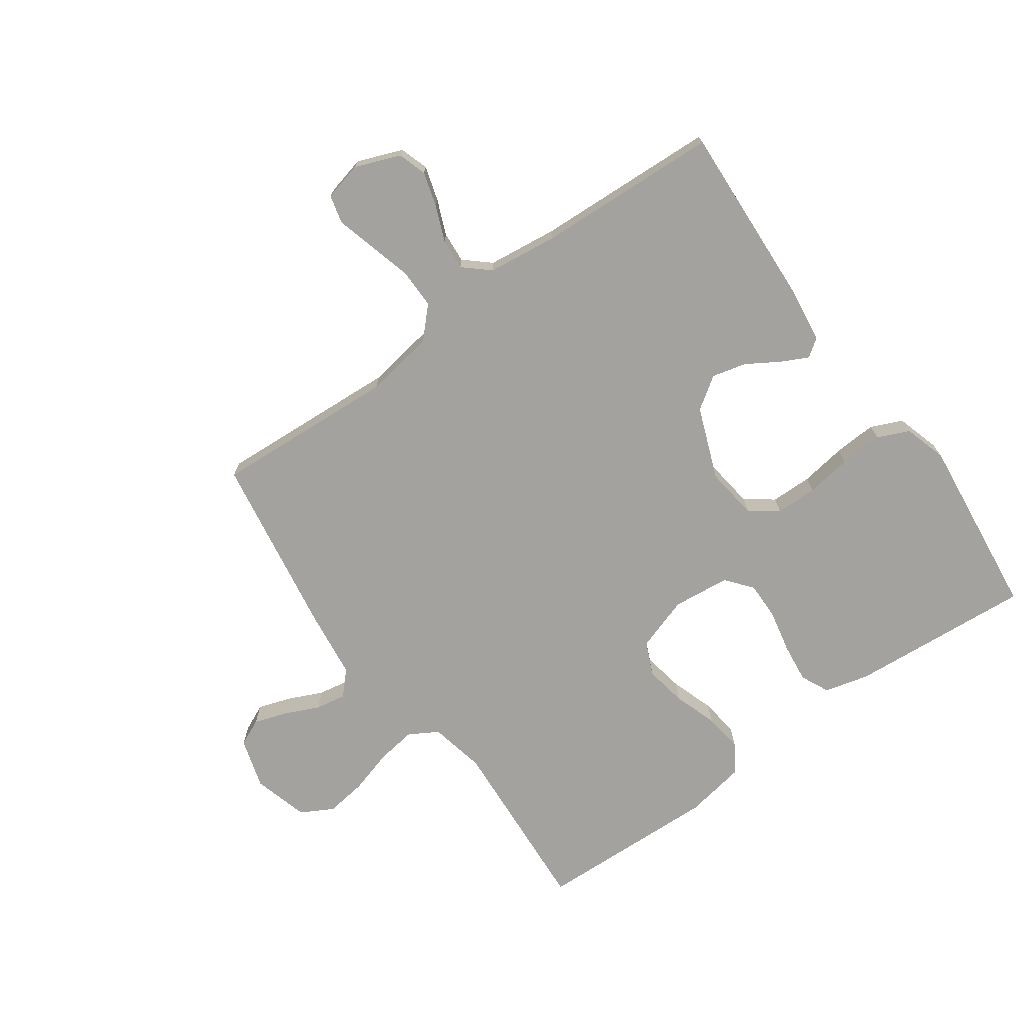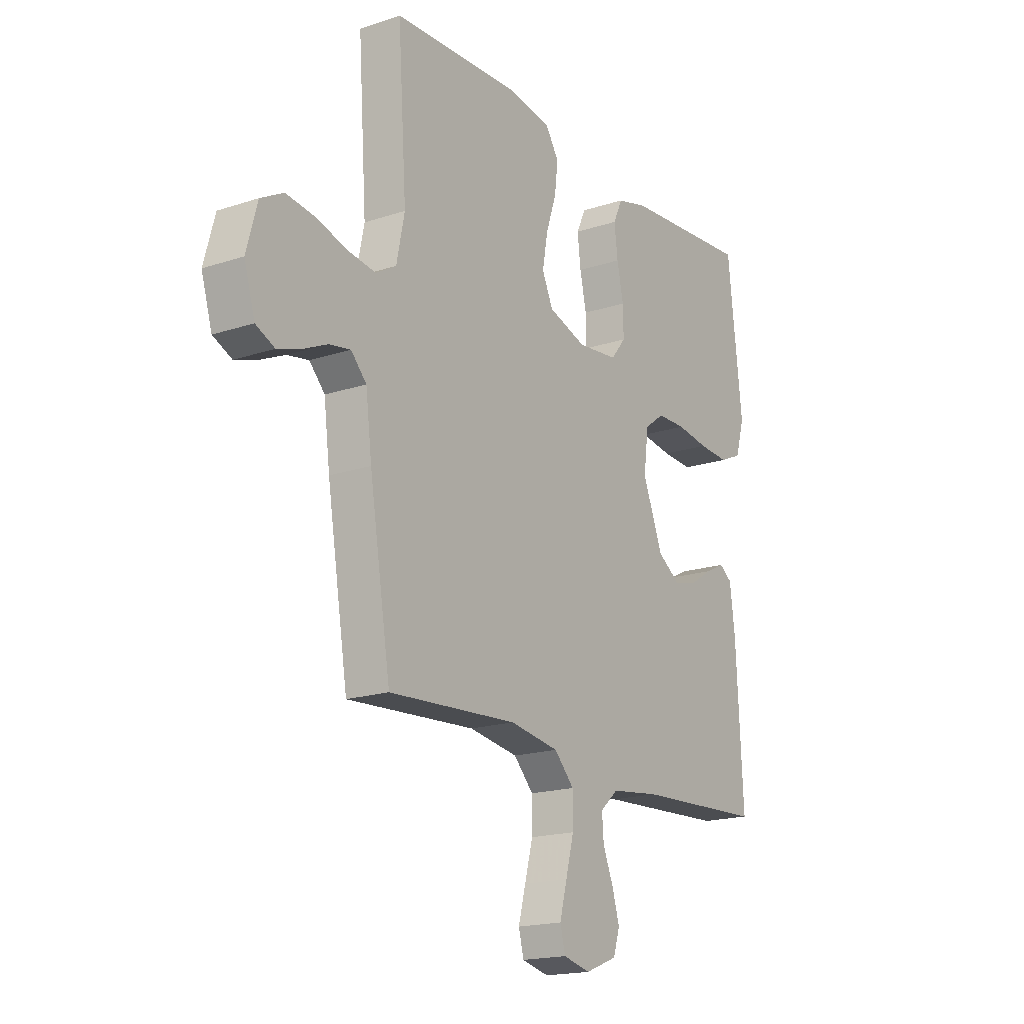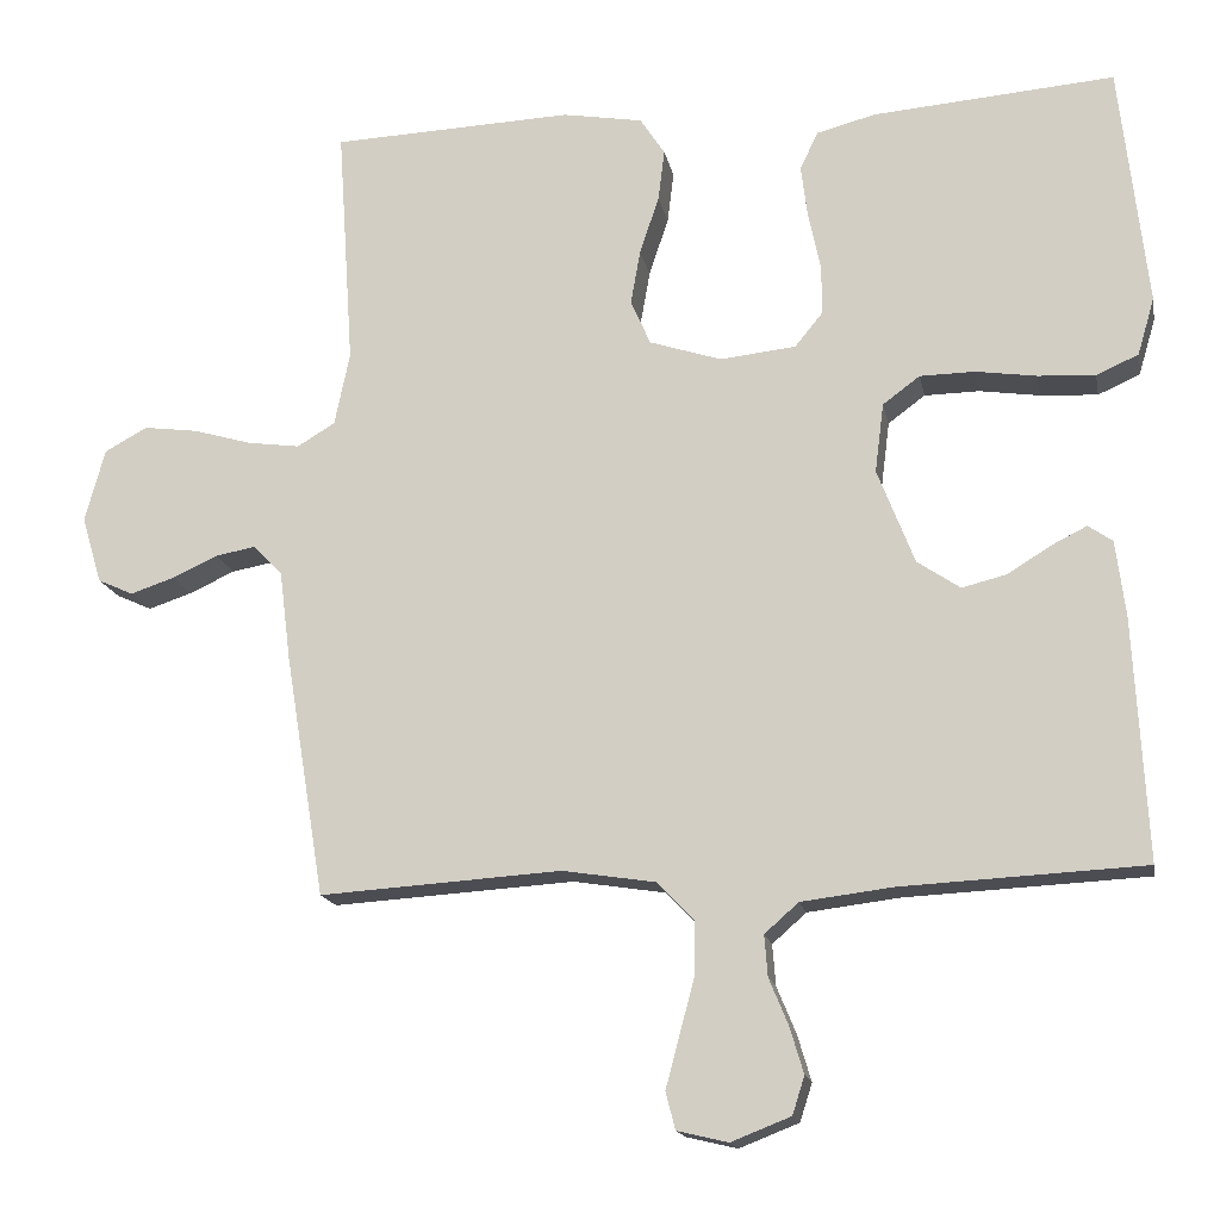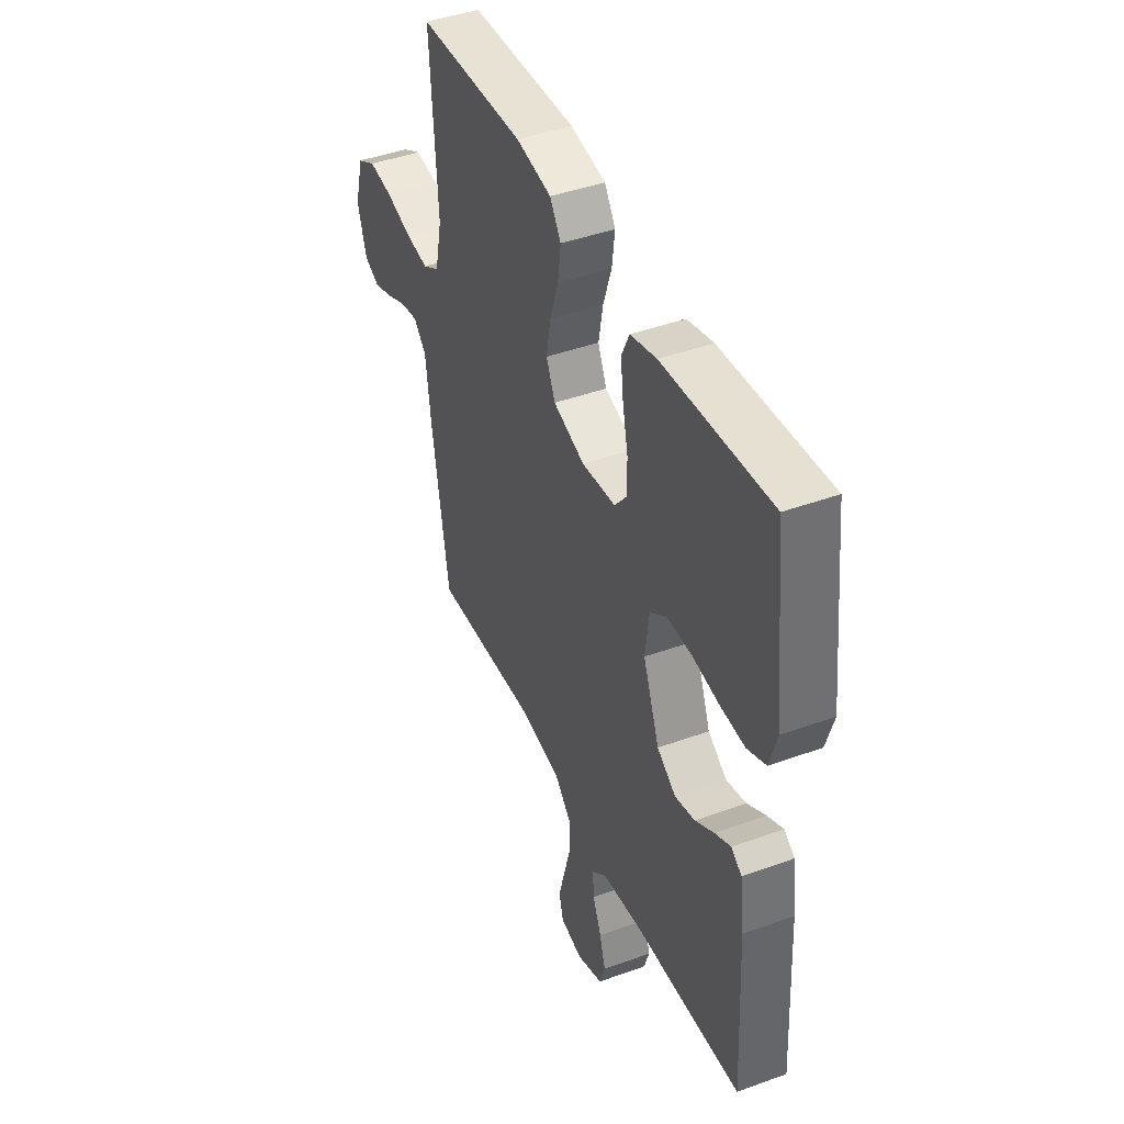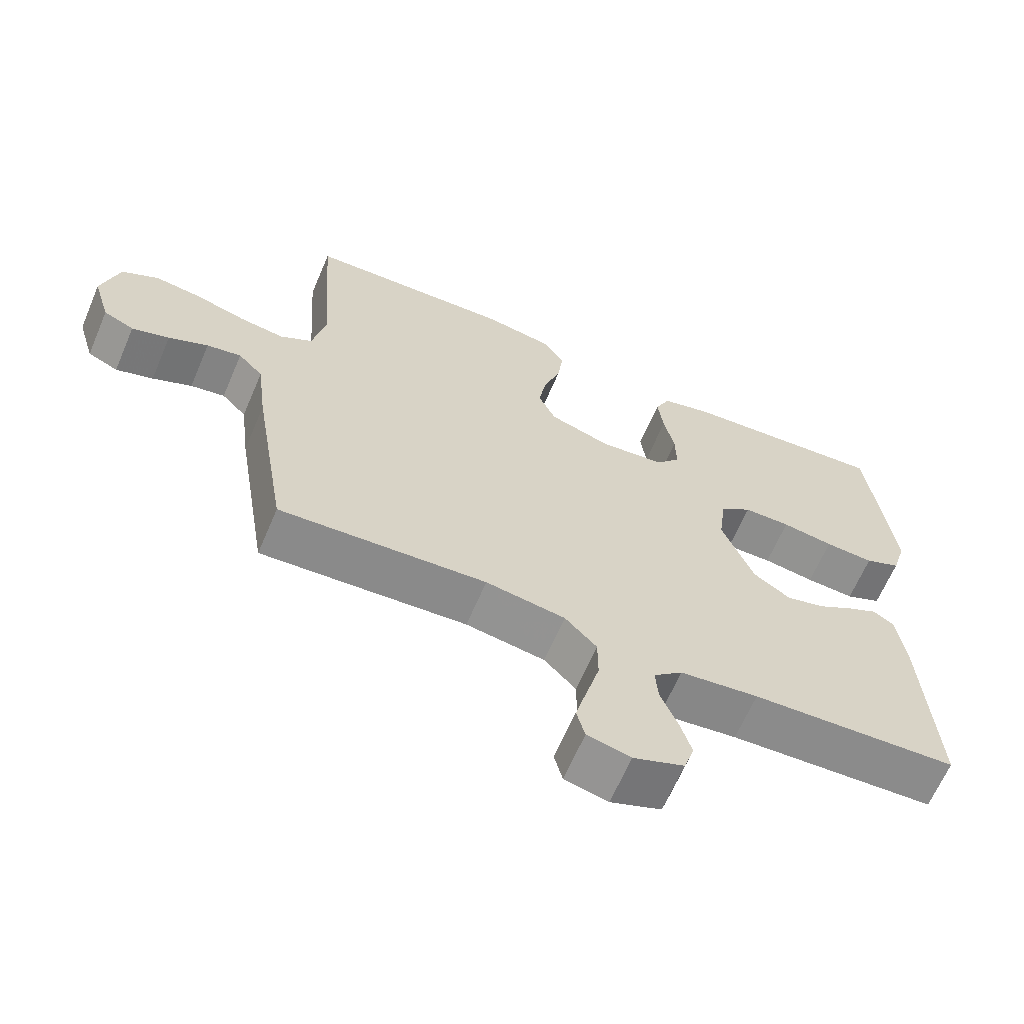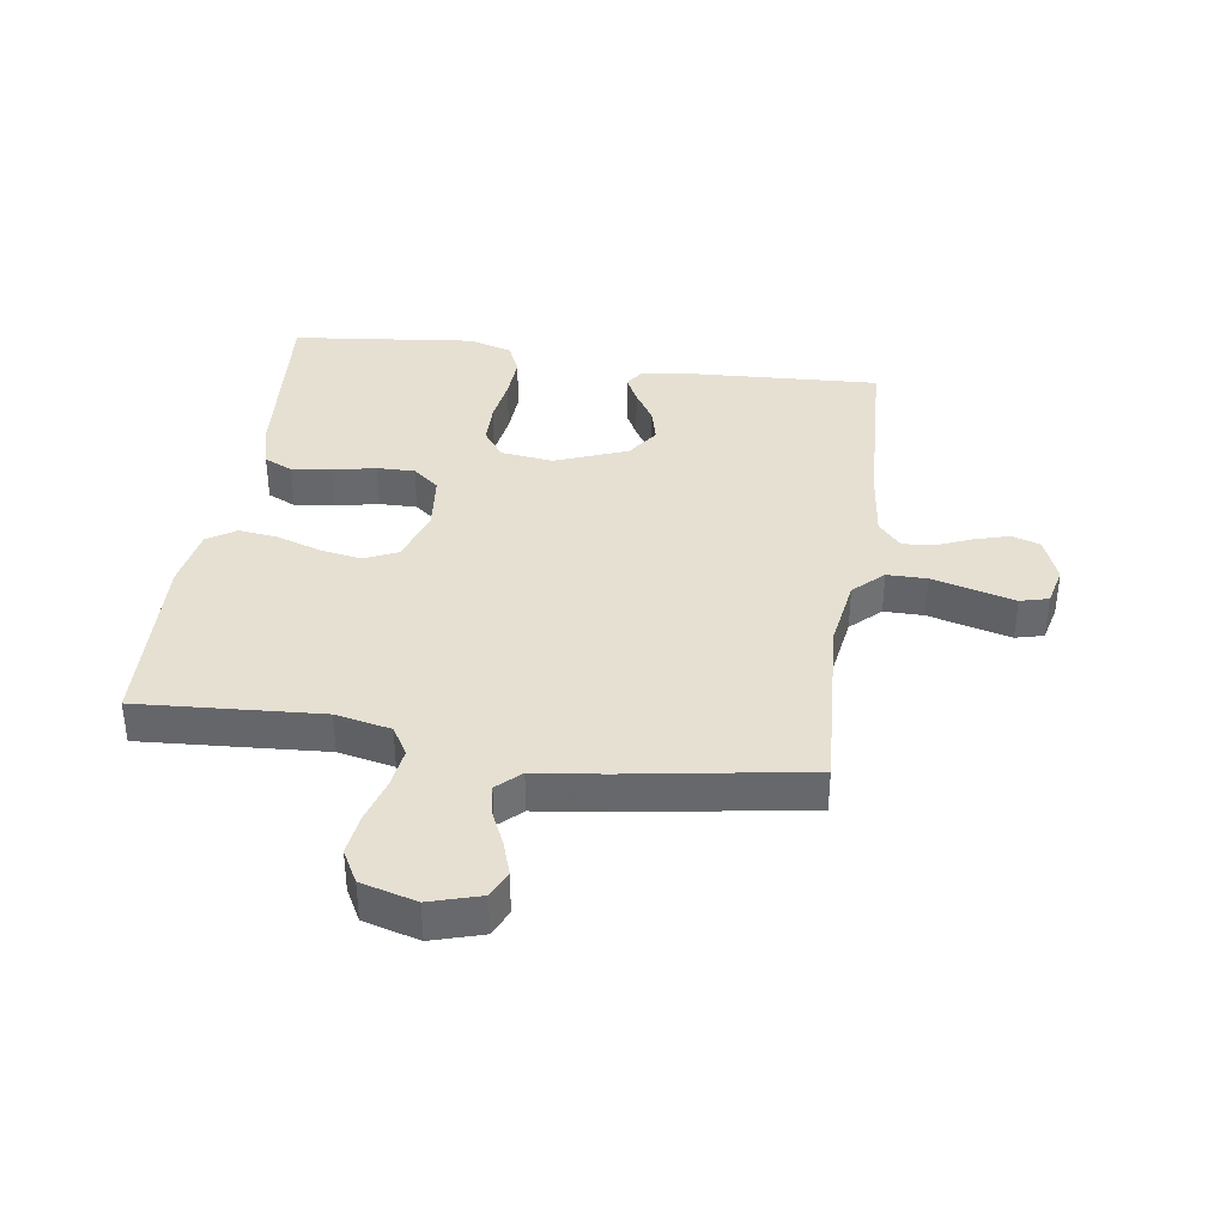
<metadata>
{"format":"obj","ext":"obj","renderer":"f3d","projection":"perspective","resolution":1024,"background":"white","views":[{"elev":-72.4,"azim":-144.3,"up":"+Y"},{"elev":-18.1,"azim":122.8,"up":"+Z"},{"elev":-16.1,"azim":-169.1,"up":"+Z"},{"elev":43.5,"azim":-113.2,"up":"+Z"},{"elev":-64.7,"azim":156.9,"up":"+Z"},{"elev":37.6,"azim":98.4,"up":"+Y"}]}
</metadata>
<code>
v 0.5 0.07 -0.5
v 0.2 0.07 -0.481
v 0.085 0.07 -0.499
v 0.039 0.07 -0.547
v 0.039 0.07 -0.612
v 0.058 0.07 -0.683
v 0.075 0.07 -0.747
v 0.063 0.07 -0.793
v 0 0.07 -0.808
v -0.074 0.07 -0.779
v -0.089 0.07 -0.732
v -0.072 0.07 -0.675
v -0.048 0.07 -0.617
v -0.044 0.07 -0.566
v -0.086 0.07 -0.529
v -0.2 0.07 -0.515
v -0.5 0.07 -0.5
v -0.484 0.07 -0.2
v -0.472 0.07 -0.106
v -0.442 0.07 -0.085
v -0.398 0.07 -0.107
v -0.345 0.07 -0.14
v -0.289 0.07 -0.154
v -0.236 0.07 -0.118
v -0.19 0.07 0
v -0.201 0.07 0.086
v -0.247 0.07 0.12
v -0.315 0.07 0.121
v -0.39 0.07 0.11
v -0.461 0.07 0.106
v -0.513 0.07 0.129
v -0.534 0.07 0.2
v -0.5 0.07 0.5
v -0.2 0.07 0.476
v -0.127 0.07 0.457
v -0.105 0.07 0.41
v -0.113 0.07 0.345
v -0.128 0.07 0.275
v -0.129 0.07 0.213
v -0.094 0.07 0.17
v 0 0.07 0.16
v 0.089 0.07 0.189
v 0.114 0.07 0.244
v 0.102 0.07 0.312
v 0.078 0.07 0.384
v 0.07 0.07 0.448
v 0.101 0.07 0.495
v 0.2 0.07 0.512
v 0.5 0.07 0.5
v 0.48 0.07 0.2
v 0.499 0.07 0.109
v 0.546 0.07 0.081
v 0.611 0.07 0.09
v 0.683 0.07 0.111
v 0.751 0.07 0.12
v 0.804 0.07 0.091
v 0.829 0.07 0
v 0.804 0.07 -0.083
v 0.76 0.07 -0.103
v 0.706 0.07 -0.085
v 0.649 0.07 -0.059
v 0.599 0.07 -0.05
v 0.563 0.07 -0.088
v 0.549 0.07 -0.2
v 0.5 0 -0.5
v 0.2 0 -0.481
v 0.085 0 -0.499
v 0.039 0 -0.547
v 0.039 0 -0.612
v 0.058 0 -0.683
v 0.075 0 -0.747
v 0.063 0 -0.793
v 0 0 -0.808
v -0.074 0 -0.779
v -0.089 0 -0.732
v -0.072 0 -0.675
v -0.048 0 -0.617
v -0.044 0 -0.566
v -0.086 0 -0.529
v -0.2 0 -0.515
v -0.5 0 -0.5
v -0.484 0 -0.2
v -0.472 0 -0.106
v -0.442 0 -0.085
v -0.398 0 -0.107
v -0.345 0 -0.14
v -0.289 0 -0.154
v -0.236 0 -0.118
v -0.19 0 0
v -0.201 0 0.086
v -0.247 0 0.12
v -0.315 0 0.121
v -0.39 0 0.11
v -0.461 0 0.106
v -0.513 0 0.129
v -0.534 0 0.2
v -0.5 0 0.5
v -0.2 0 0.476
v -0.127 0 0.457
v -0.105 0 0.41
v -0.113 0 0.345
v -0.128 0 0.275
v -0.129 0 0.213
v -0.094 0 0.17
v 0 0 0.16
v 0.089 0 0.189
v 0.114 0 0.244
v 0.102 0 0.312
v 0.078 0 0.384
v 0.07 0 0.448
v 0.101 0 0.495
v 0.2 0 0.512
v 0.5 0 0.5
v 0.48 0 0.2
v 0.499 0 0.109
v 0.546 0 0.081
v 0.611 0 0.09
v 0.683 0 0.111
v 0.751 0 0.12
v 0.804 0 0.091
v 0.829 0 0
v 0.804 0 -0.083
v 0.76 0 -0.103
v 0.706 0 -0.085
v 0.649 0 -0.059
v 0.599 0 -0.05
v 0.563 0 -0.088
v 0.549 0 -0.2
f 63 64 1 2
f 58 59 60 61
f 58 61 62
f 57 58 62
f 56 57 62
f 53 54 55 56
f 52 53 56 62
f 51 52 62 63
f 47 48 49 50
f 47 50 51
f 44 45 46 47
f 43 44 47 51
f 42 43 51 63
f 35 36 37 38
f 35 38 39
f 34 35 39
f 33 34 39
f 32 33 39 40
f 28 29 30 31
f 27 28 31 32
f 19 20 21 22
f 17 18 19 22
f 16 17 22 23
f 15 16 23 24
f 10 11 12 13
f 8 9 10 13
f 8 13 14
f 5 6 7 8
f 5 8 14
f 4 5 14 15
f 42 63 2 3
f 41 42 3 4
f 27 32 40 41
f 26 27 41
f 25 26 41 4
f 4 15 24 25
f 66 65 128 127
f 125 124 123 122
f 126 125 122
f 126 122 121
f 126 121 120
f 120 119 118 117
f 126 120 117 116
f 127 126 116 115
f 114 113 112 111
f 115 114 111
f 111 110 109 108
f 115 111 108 107
f 127 115 107 106
f 102 101 100 99
f 103 102 99
f 103 99 98
f 103 98 97
f 104 103 97 96
f 95 94 93 92
f 96 95 92 91
f 86 85 84 83
f 86 83 82 81
f 87 86 81 80
f 88 87 80 79
f 77 76 75 74
f 77 74 73 72
f 78 77 72
f 72 71 70 69
f 78 72 69
f 79 78 69 68
f 67 66 127 106
f 68 67 106 105
f 105 104 96 91
f 105 91 90
f 68 105 90 89
f 89 88 79 68
f 1 65 66 2
f 2 66 67 3
f 3 67 68 4
f 4 68 69 5
f 5 69 70 6
f 6 70 71 7
f 7 71 72 8
f 8 72 73 9
f 9 73 74 10
f 10 74 75 11
f 11 75 76 12
f 12 76 77 13
f 13 77 78 14
f 14 78 79 15
f 15 79 80 16
f 16 80 81 17
f 17 81 82 18
f 18 82 83 19
f 19 83 84 20
f 20 84 85 21
f 21 85 86 22
f 22 86 87 23
f 23 87 88 24
f 24 88 89 25
f 25 89 90 26
f 26 90 91 27
f 27 91 92 28
f 28 92 93 29
f 29 93 94 30
f 30 94 95 31
f 31 95 96 32
f 32 96 97 33
f 33 97 98 34
f 34 98 99 35
f 35 99 100 36
f 36 100 101 37
f 37 101 102 38
f 38 102 103 39
f 39 103 104 40
f 40 104 105 41
f 41 105 106 42
f 42 106 107 43
f 43 107 108 44
f 44 108 109 45
f 45 109 110 46
f 46 110 111 47
f 47 111 112 48
f 48 112 113 49
f 49 113 114 50
f 50 114 115 51
f 51 115 116 52
f 52 116 117 53
f 53 117 118 54
f 54 118 119 55
f 55 119 120 56
f 56 120 121 57
f 57 121 122 58
f 58 122 123 59
f 59 123 124 60
f 60 124 125 61
f 61 125 126 62
f 62 126 127 63
f 63 127 128 64
f 64 128 65 1

</code>
